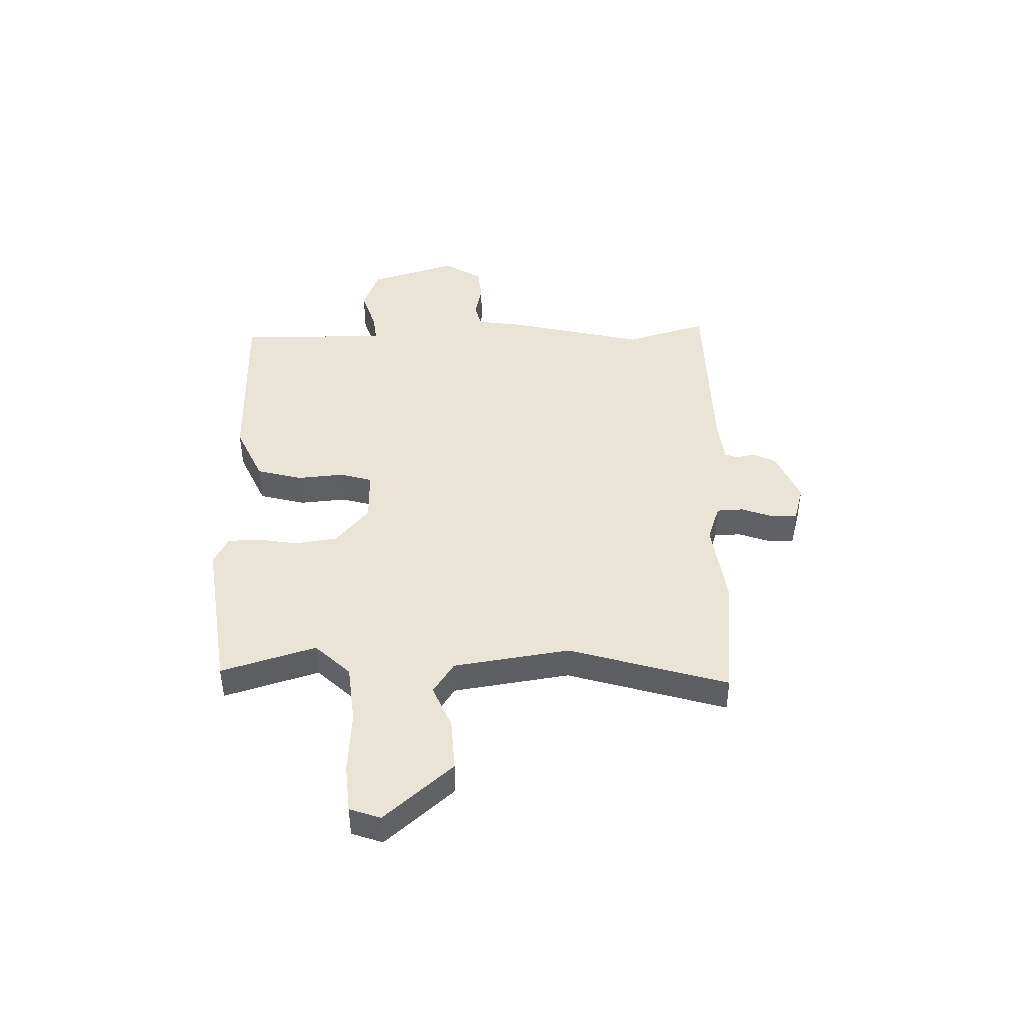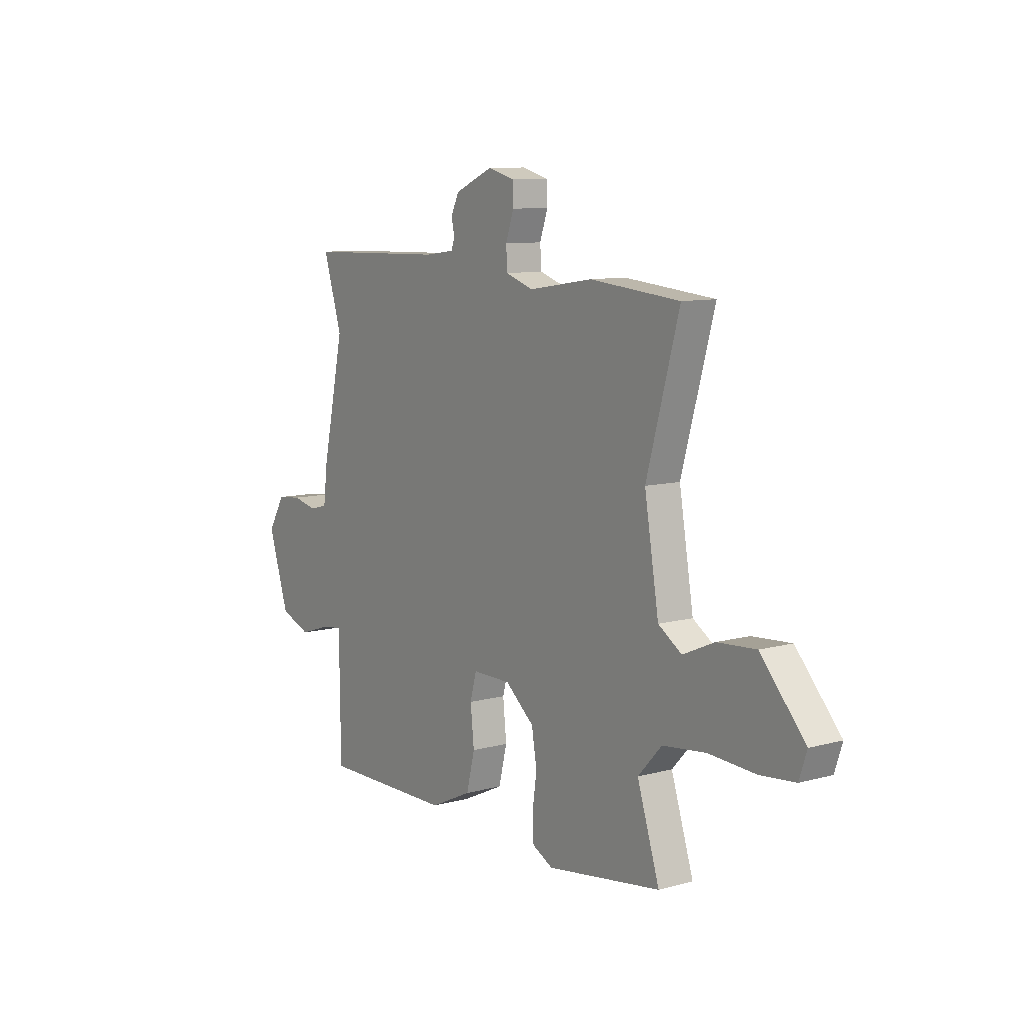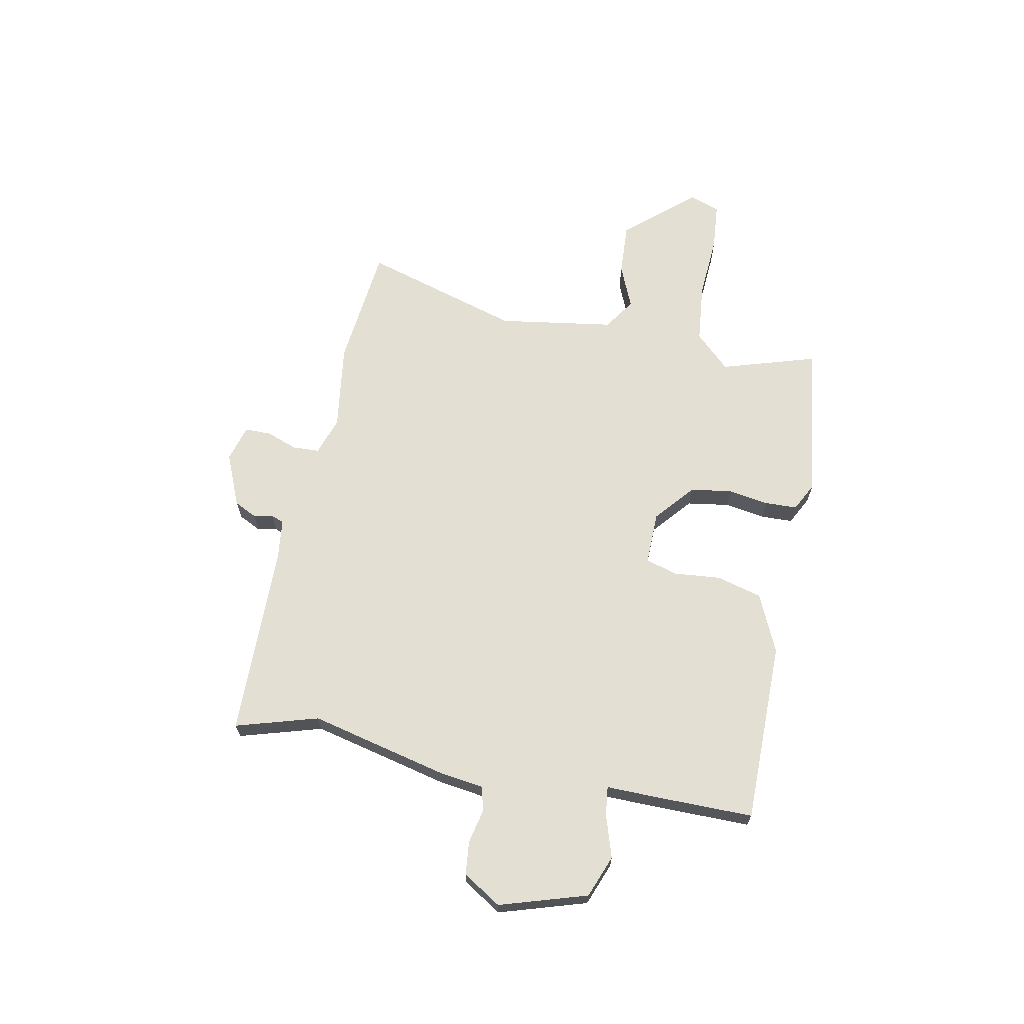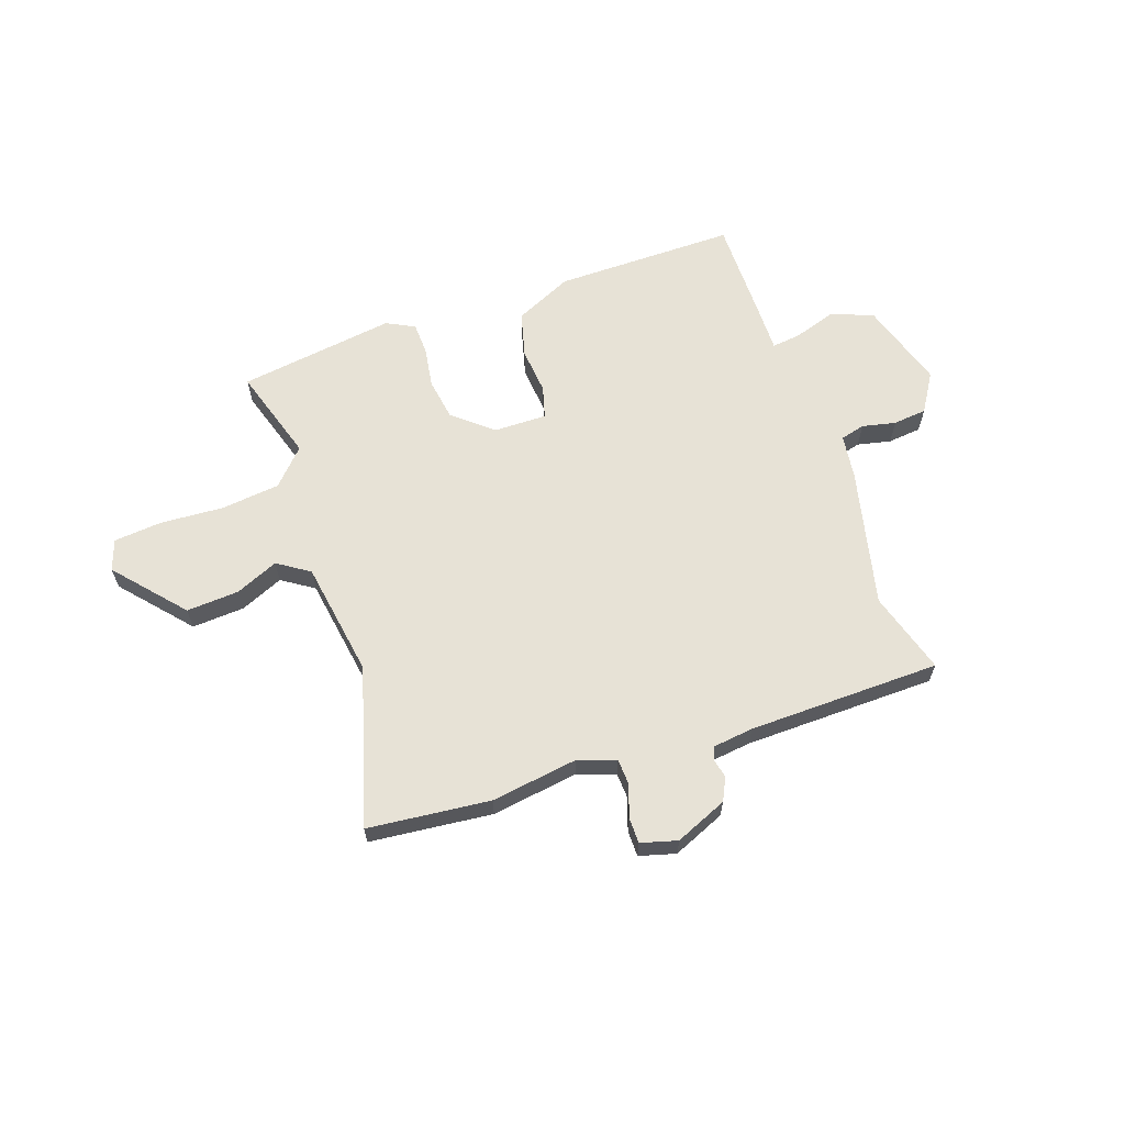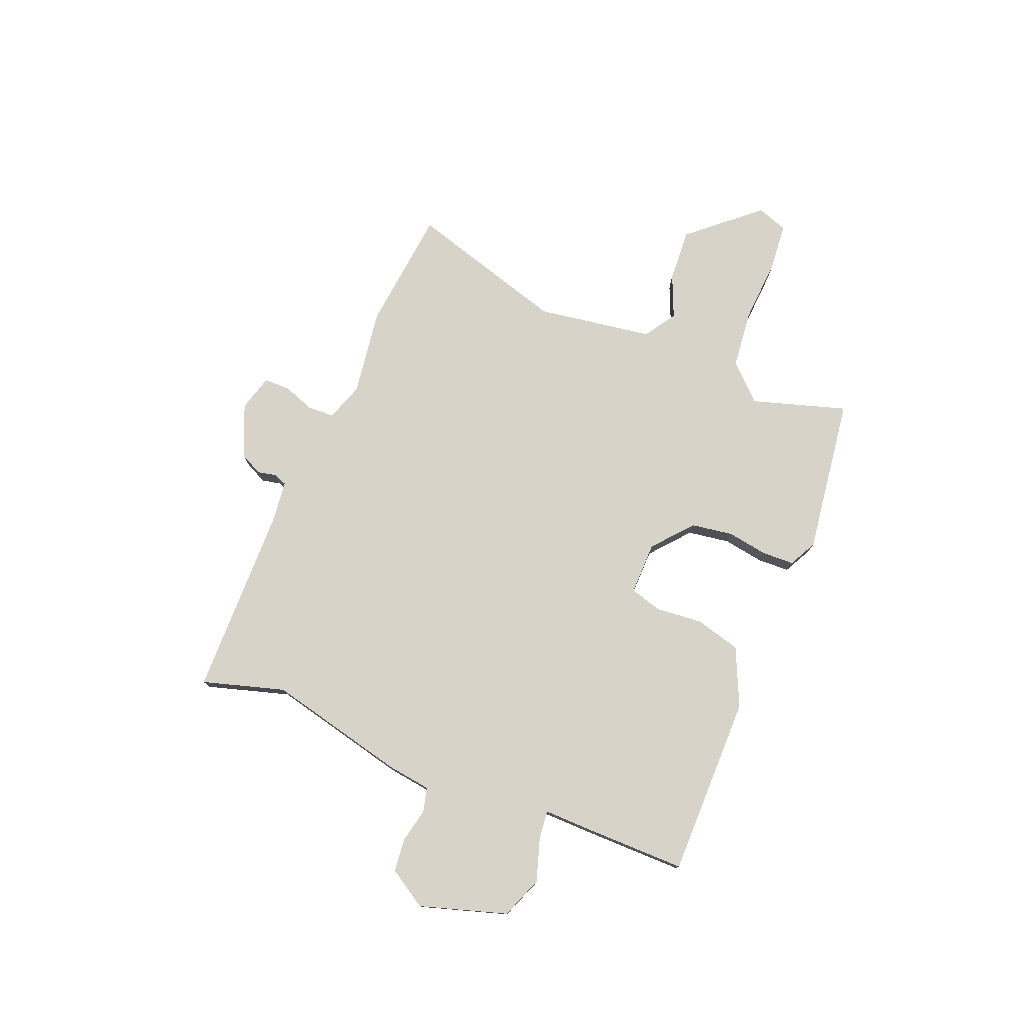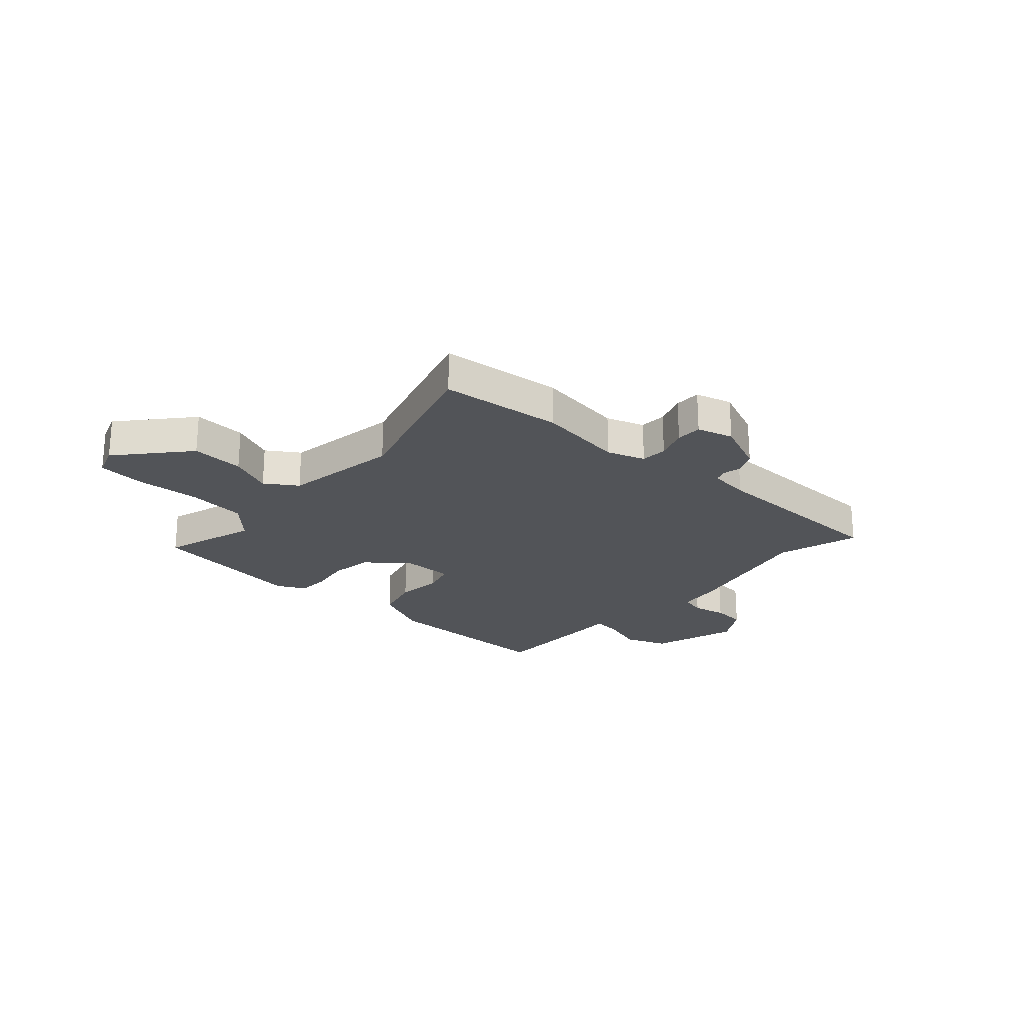
<metadata>
{"format":"obj","ext":"obj","renderer":"f3d","projection":"perspective","resolution":1024,"background":"white","views":[{"elev":43.8,"azim":-90.5,"up":"+Y"},{"elev":9.7,"azim":-125.1,"up":"+Z"},{"elev":66.9,"azim":102.0,"up":"+Y"},{"elev":63.4,"azim":-18.5,"up":"+Y"},{"elev":77.0,"azim":112.9,"up":"+Y"},{"elev":-23.1,"azim":-41.3,"up":"+Y"}]}
</metadata>
<code>
v -0.508 0.07 -0.44
v -0.452 0.07 -0.267
v -0.512 0.07 -0.202
v -0.621 0.07 -0.189
v -0.738 0.07 -0.195
v -0.826 0.07 -0.186
v -0.845 0.07 -0.129
v -0.734 0.07 -0.005
v -0.637 0.07 -0.012
v -0.558 0.07 -0.047
v -0.499 0.07 -0.009
v -0.463 0.07 0.204
v -0.545 0.07 0.496
v -0.319 0.07 0.517
v -0.159 0.07 0.492
v -0.089 0.07 0.515
v -0.086 0.07 0.564
v -0.106 0.07 0.622
v -0.105 0.07 0.67
v -0.038 0.07 0.688
v 0.058 0.07 0.646
v 0.078 0.07 0.604
v 0.07 0.07 0.569
v 0.079 0.07 0.545
v 0.154 0.07 0.535
v 0.508 0.07 0.525
v 0.461 0.07 0.374
v 0.517 0.07 0.119
v 0.527 0.07 0.037
v 0.572 0.07 0.025
v 0.634 0.07 0.038
v 0.696 0.07 0.031
v 0.739 0.07 -0.04
v 0.687 0.07 -0.2
v 0.609 0.07 -0.229
v 0.531 0.07 -0.203
v 0.478 0.07 -0.196
v 0.478 0.07 -0.286
v 0.476 0.07 -0.471
v 0.142 0.07 -0.466
v 0.036 0.07 -0.416
v 0.015 0.07 -0.332
v 0.024 0.07 -0.246
v 0.008 0.07 -0.187
v -0.089 0.07 -0.187
v -0.162 0.07 -0.247
v -0.175 0.07 -0.324
v -0.164 0.07 -0.399
v -0.167 0.07 -0.458
v -0.219 0.07 -0.484
v -0.508 0 -0.44
v -0.452 0 -0.267
v -0.512 0 -0.202
v -0.621 0 -0.189
v -0.738 0 -0.195
v -0.826 0 -0.186
v -0.845 0 -0.129
v -0.734 0 -0.005
v -0.637 0 -0.012
v -0.558 0 -0.047
v -0.499 0 -0.009
v -0.463 0 0.204
v -0.545 0 0.496
v -0.319 0 0.517
v -0.159 0 0.492
v -0.089 0 0.515
v -0.086 0 0.564
v -0.106 0 0.622
v -0.105 0 0.67
v -0.038 0 0.688
v 0.058 0 0.646
v 0.078 0 0.604
v 0.07 0 0.569
v 0.079 0 0.545
v 0.154 0 0.535
v 0.508 0 0.525
v 0.461 0 0.374
v 0.517 0 0.119
v 0.527 0 0.037
v 0.572 0 0.025
v 0.634 0 0.038
v 0.696 0 0.031
v 0.739 0 -0.04
v 0.687 0 -0.2
v 0.609 0 -0.229
v 0.531 0 -0.203
v 0.478 0 -0.196
v 0.478 0 -0.286
v 0.476 0 -0.471
v 0.142 0 -0.466
v 0.036 0 -0.416
v 0.015 0 -0.332
v 0.024 0 -0.246
v 0.008 0 -0.187
v -0.089 0 -0.187
v -0.162 0 -0.247
v -0.175 0 -0.324
v -0.164 0 -0.399
v -0.167 0 -0.458
v -0.219 0 -0.484
f 47 48 49 50
f 46 47 50 1
f 45 46 1 2
f 40 41 42 43
f 40 43 44
f 37 38 39 40
f 37 40 44
f 33 34 35 36
f 33 36 37
f 30 31 32 33
f 29 30 33 37
f 27 28 29 37
f 25 26 27
f 24 25 27 37
f 20 21 22 23
f 20 23 24
f 17 18 19 20
f 16 17 20 24
f 15 16 24 37
f 12 13 14 15
f 11 12 15 37
f 7 8 9 10
f 5 6 7 10
f 4 5 10 11
f 3 4 11
f 45 2 3 11
f 44 45 11
f 11 37 44
f 100 99 98 97
f 51 100 97 96
f 52 51 96 95
f 93 92 91 90
f 94 93 90
f 90 89 88 87
f 94 90 87
f 86 85 84 83
f 87 86 83
f 83 82 81 80
f 87 83 80 79
f 87 79 78 77
f 77 76 75
f 87 77 75 74
f 73 72 71 70
f 74 73 70
f 70 69 68 67
f 74 70 67 66
f 87 74 66 65
f 65 64 63 62
f 87 65 62 61
f 60 59 58 57
f 60 57 56 55
f 61 60 55 54
f 61 54 53
f 61 53 52 95
f 61 95 94
f 94 87 61
f 1 51 52 2
f 2 52 53 3
f 3 53 54 4
f 4 54 55 5
f 5 55 56 6
f 6 56 57 7
f 7 57 58 8
f 8 58 59 9
f 9 59 60 10
f 10 60 61 11
f 11 61 62 12
f 12 62 63 13
f 13 63 64 14
f 14 64 65 15
f 15 65 66 16
f 16 66 67 17
f 17 67 68 18
f 18 68 69 19
f 19 69 70 20
f 20 70 71 21
f 21 71 72 22
f 22 72 73 23
f 23 73 74 24
f 24 74 75 25
f 25 75 76 26
f 26 76 77 27
f 27 77 78 28
f 28 78 79 29
f 29 79 80 30
f 30 80 81 31
f 31 81 82 32
f 32 82 83 33
f 33 83 84 34
f 34 84 85 35
f 35 85 86 36
f 36 86 87 37
f 37 87 88 38
f 38 88 89 39
f 39 89 90 40
f 40 90 91 41
f 41 91 92 42
f 42 92 93 43
f 43 93 94 44
f 44 94 95 45
f 45 95 96 46
f 46 96 97 47
f 47 97 98 48
f 48 98 99 49
f 49 99 100 50
f 50 100 51 1

</code>
